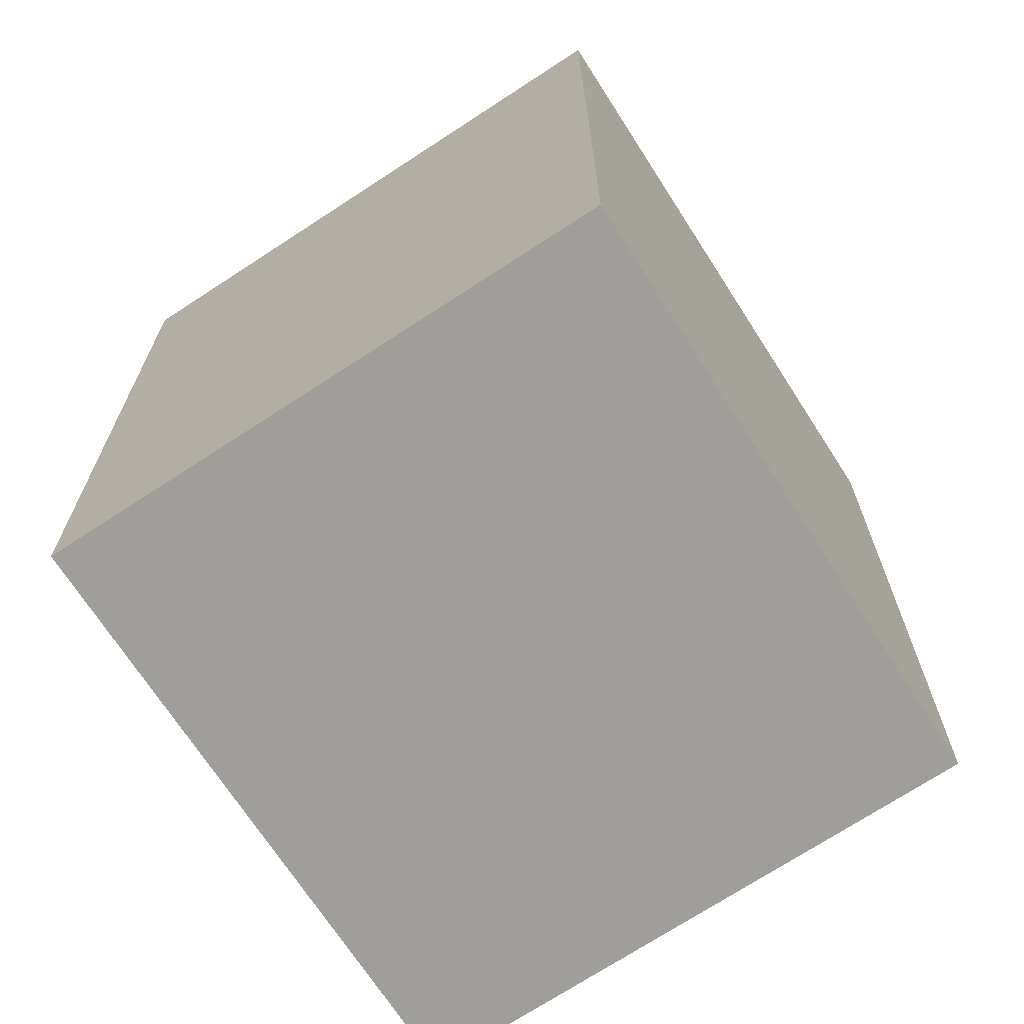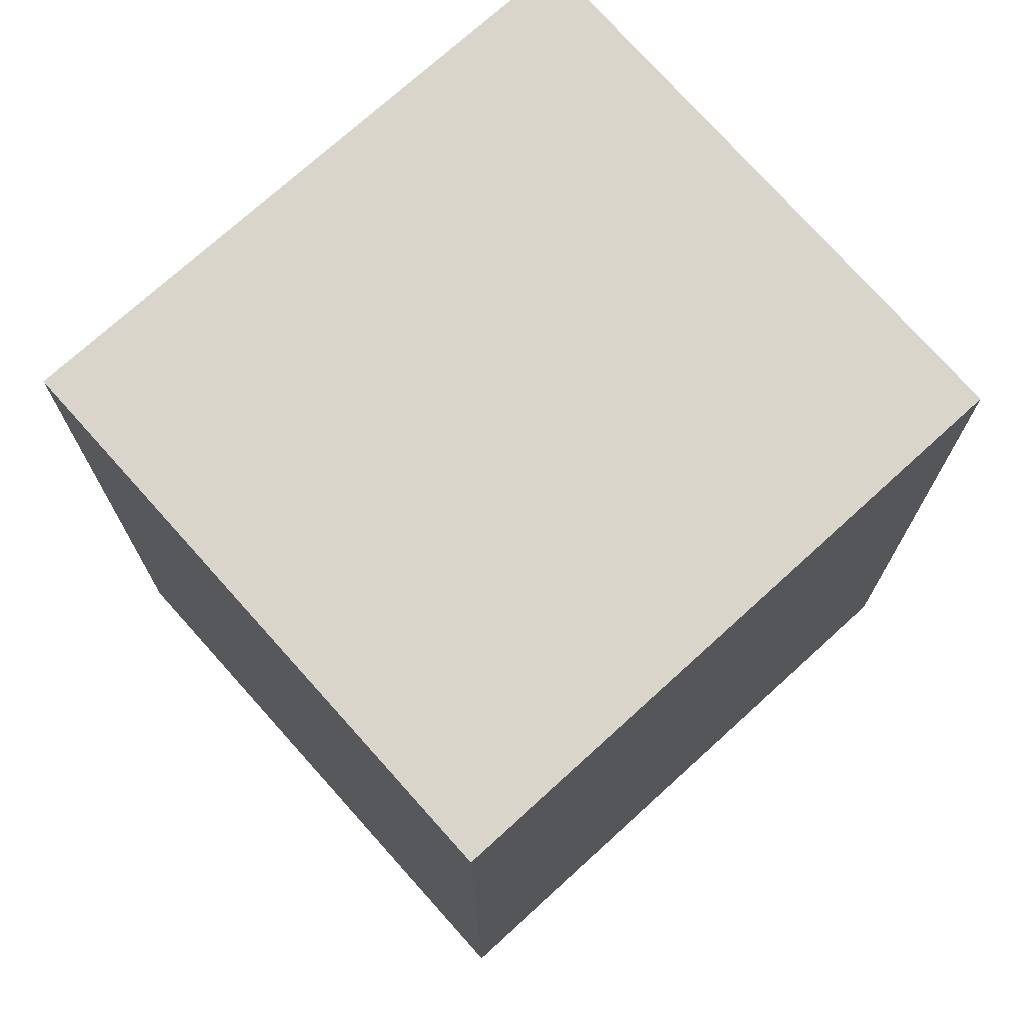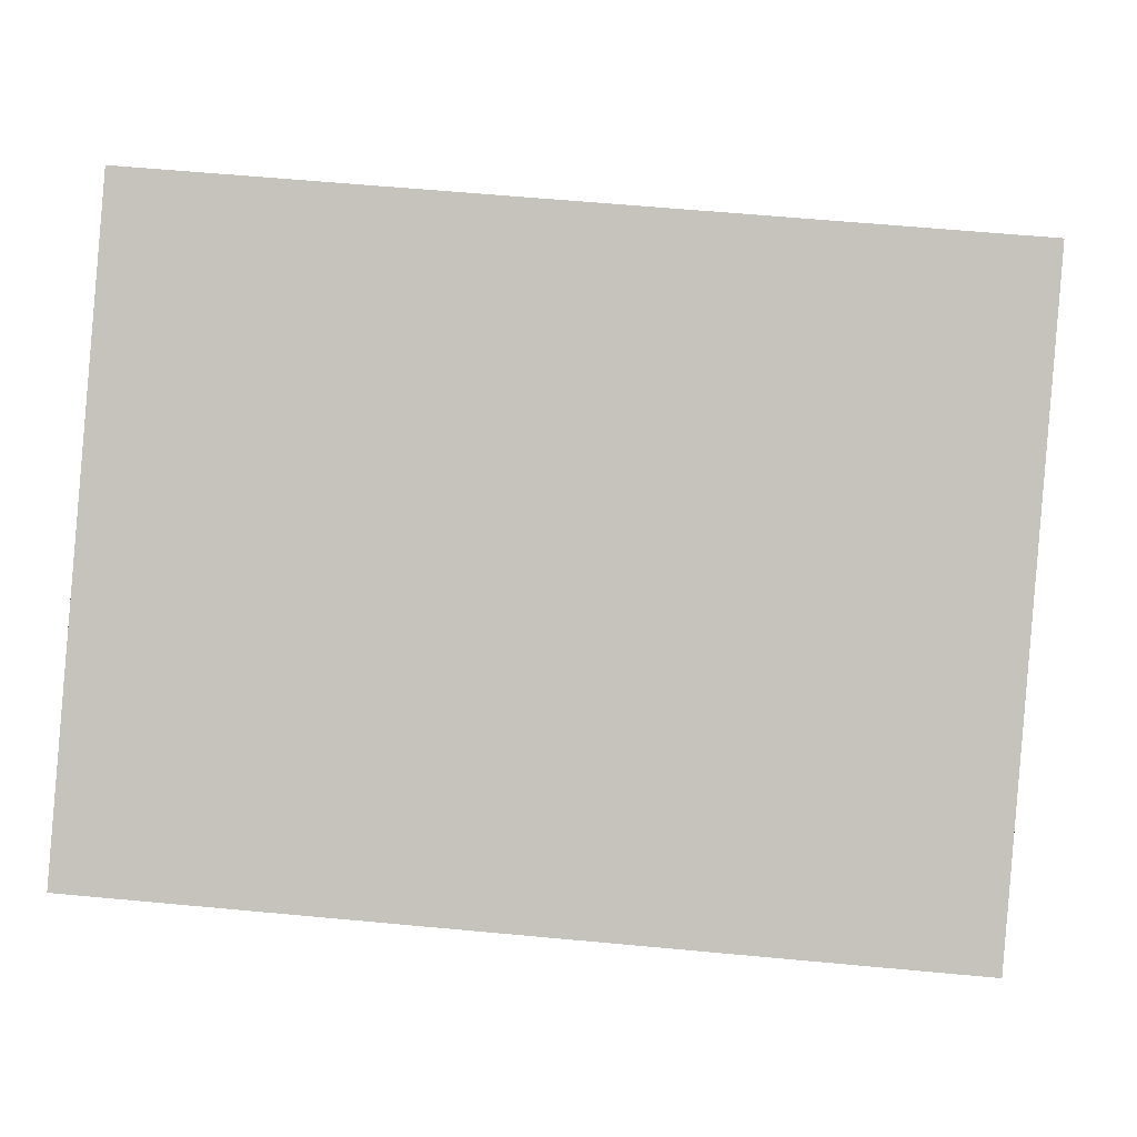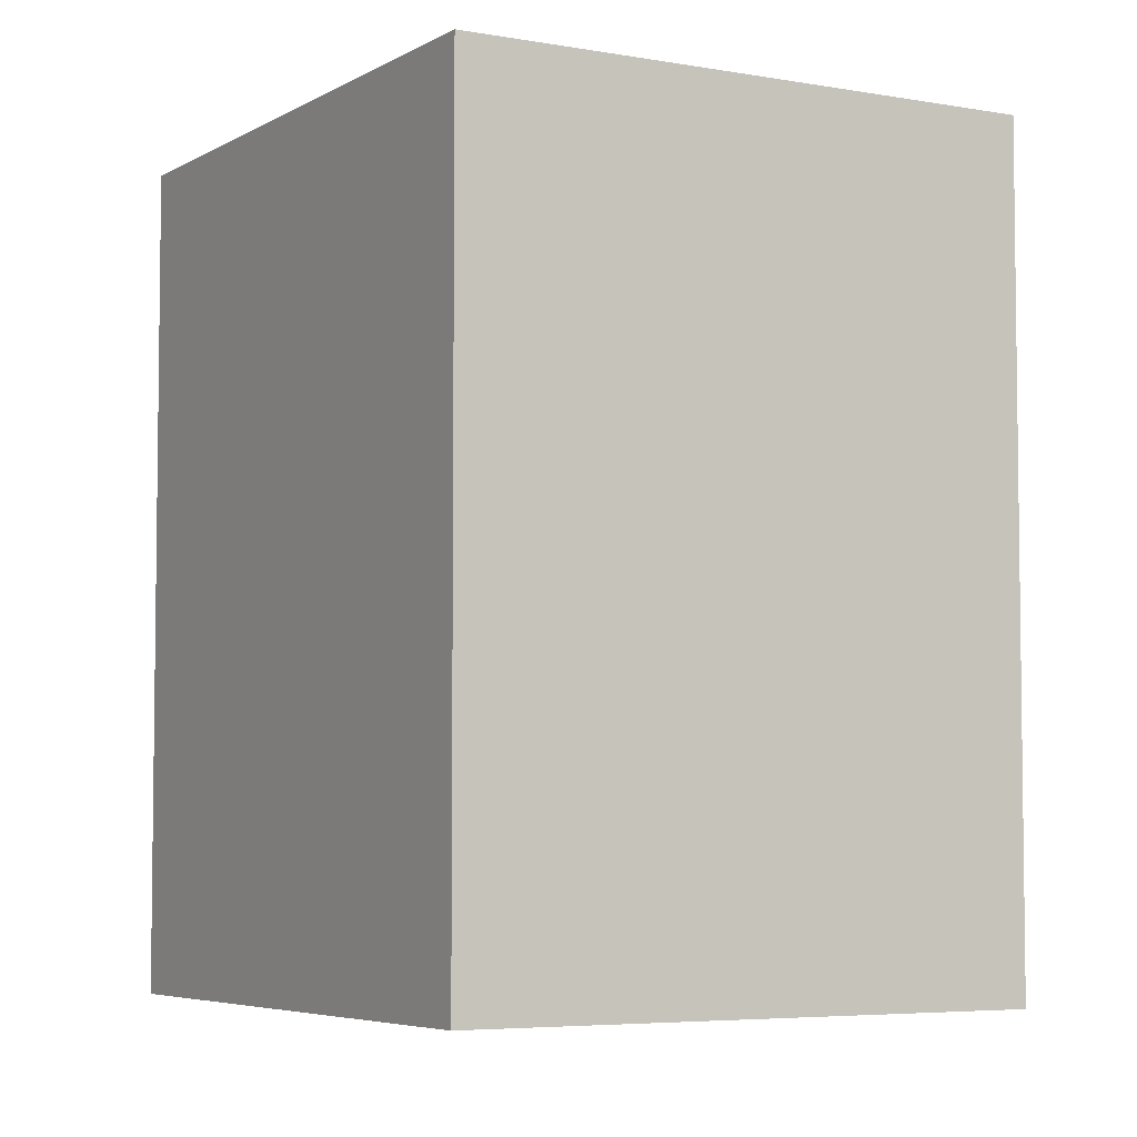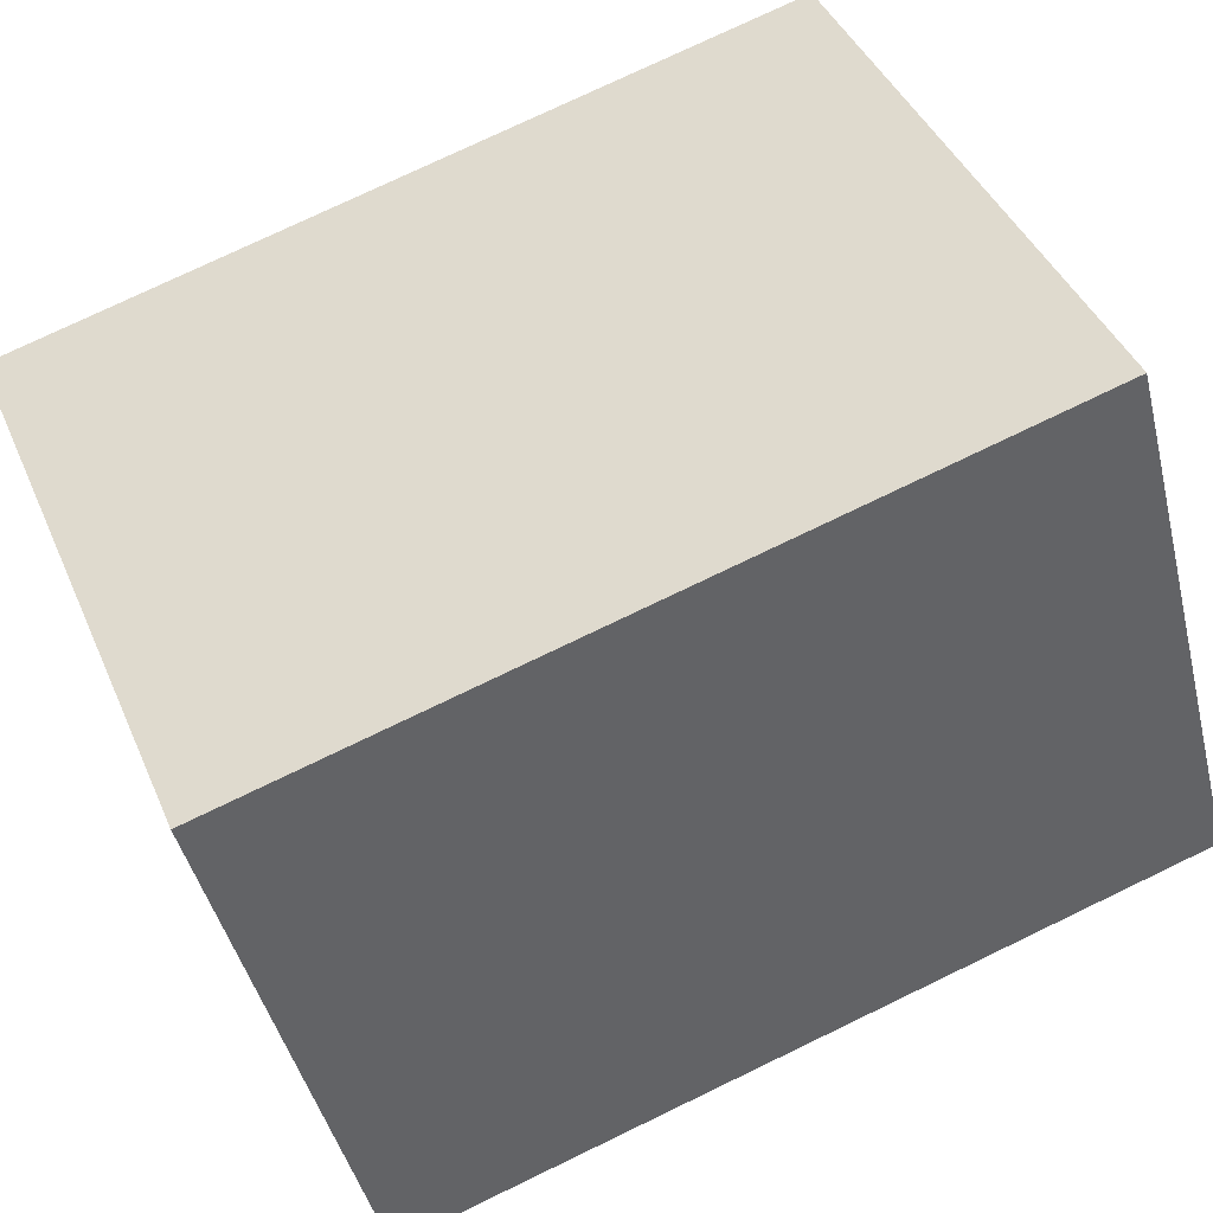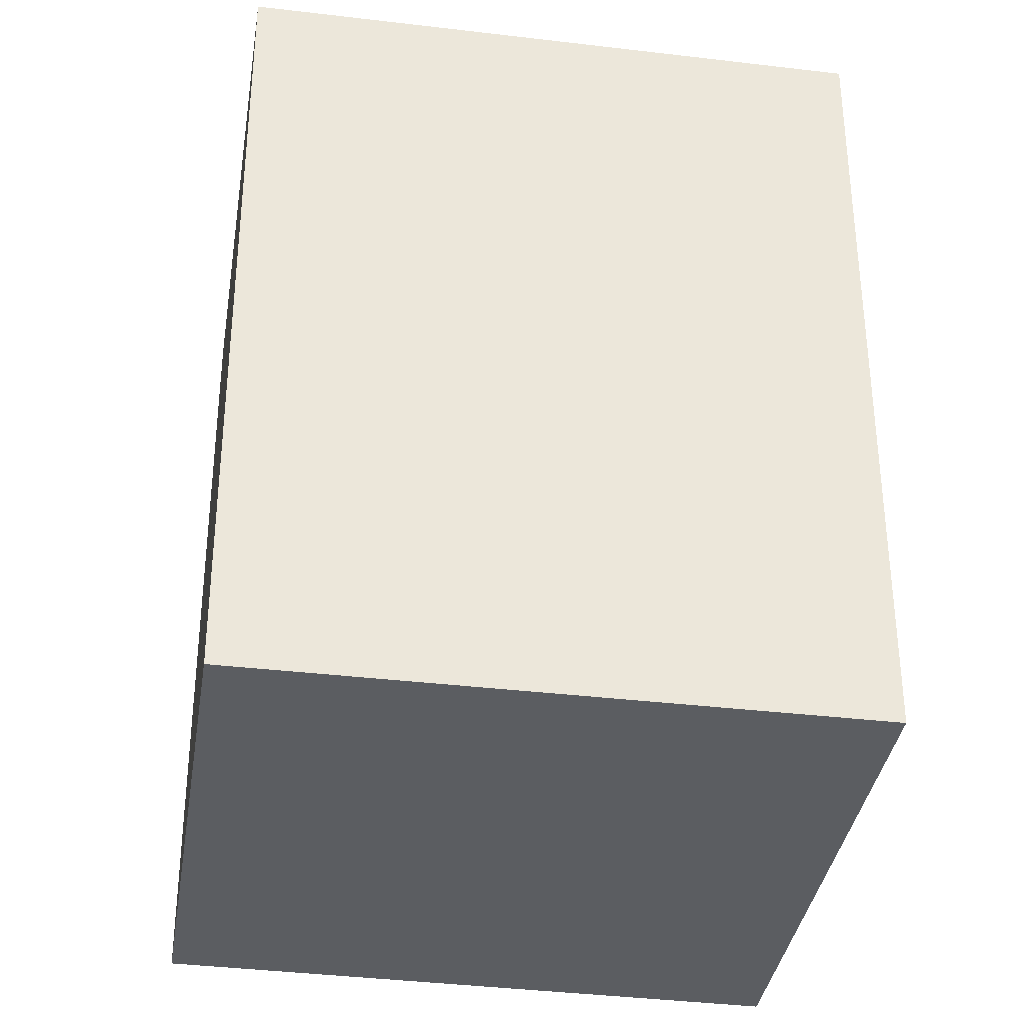
<metadata>
{"format":"obj","ext":"obj","renderer":"f3d","projection":"perspective","resolution":1024,"background":"white","views":[{"elev":-70.8,"azim":156.0,"up":"+Y"},{"elev":74.6,"azim":171.0,"up":"+Y"},{"elev":57.8,"azim":95.6,"up":"+Z"},{"elev":-5.2,"azim":-87.1,"up":"+Y"},{"elev":76.1,"azim":-115.7,"up":"+Z"},{"elev":-36.1,"azim":23.9,"up":"+Y"}]}
</metadata>
<code>
v  2.96 2.884 0.529
v  0 2.884 1.766e-16
v  1.105 2.884 1.726
v  1.84 2.884 -1.213
v  1.105 -1.057e-16 1.726
v  2.96 -3.239e-17 0.529
v  1.84 7.427e-17 -1.213
v  0 0 0
g defaultobject
f 1 2 3
f 2 1 4
f 5 1 3
f 1 5 6
f 6 4 1
f 4 6 7
f 7 2 4
f 2 7 8
f 8 3 2
f 3 8 5
f 8 6 5
f 6 8 7

</code>
